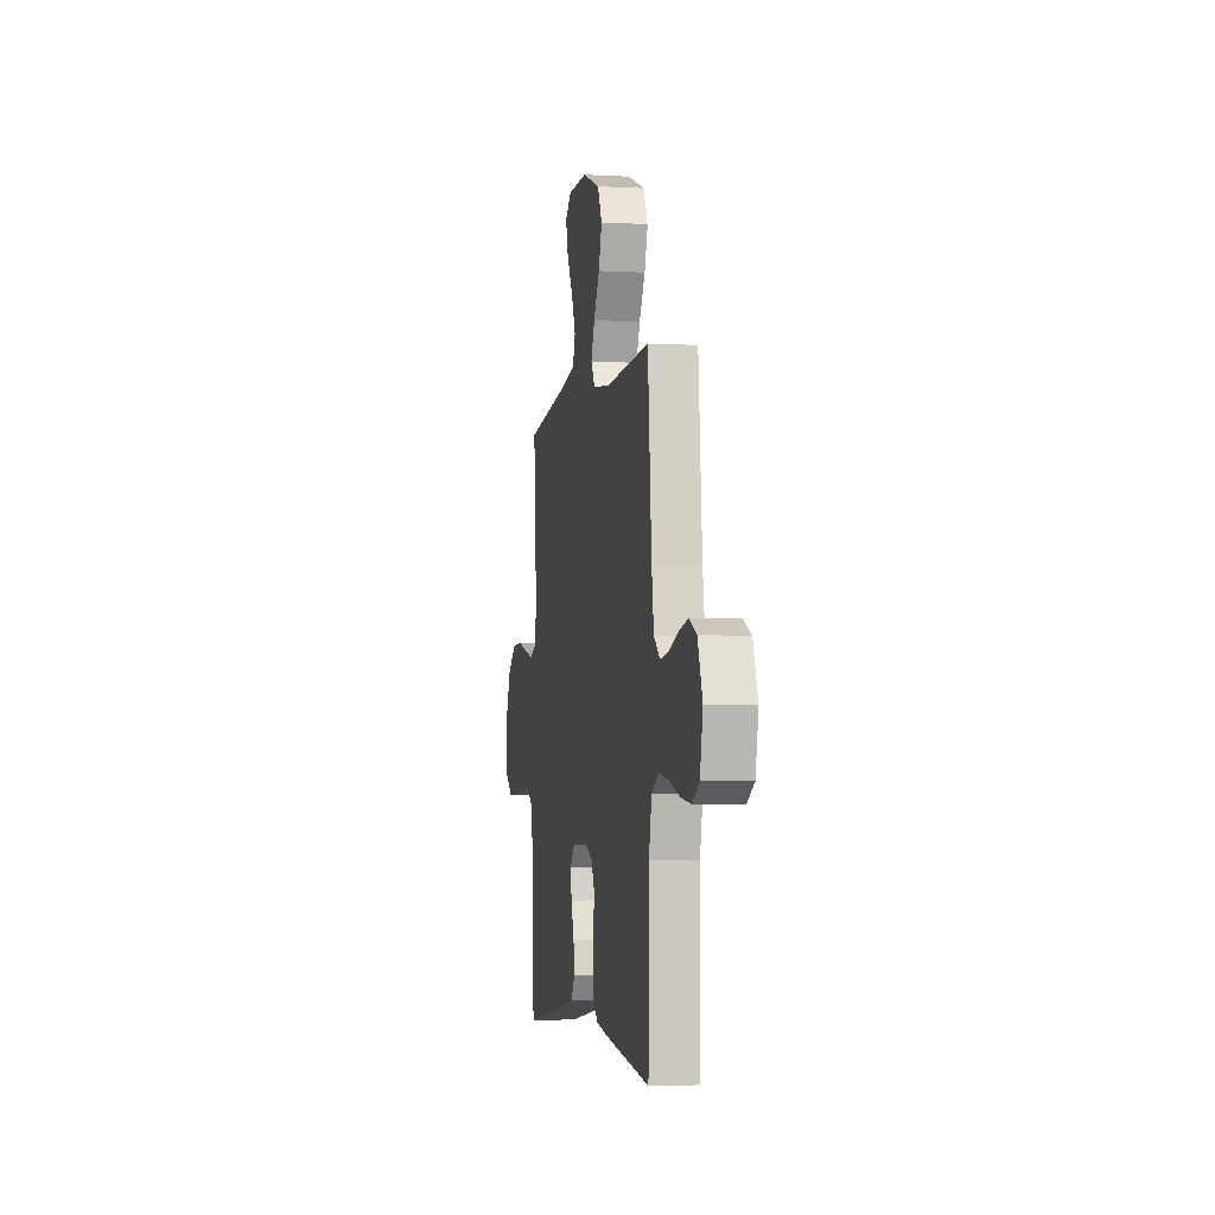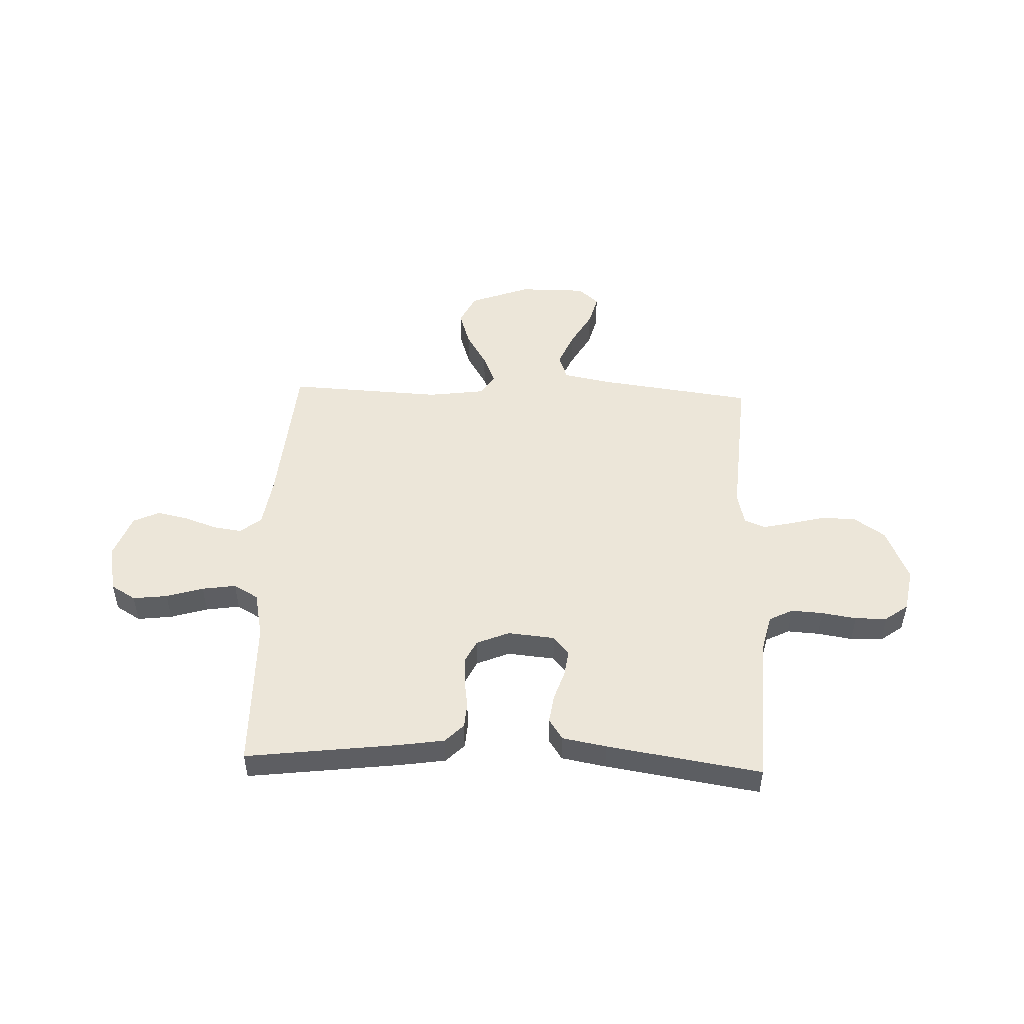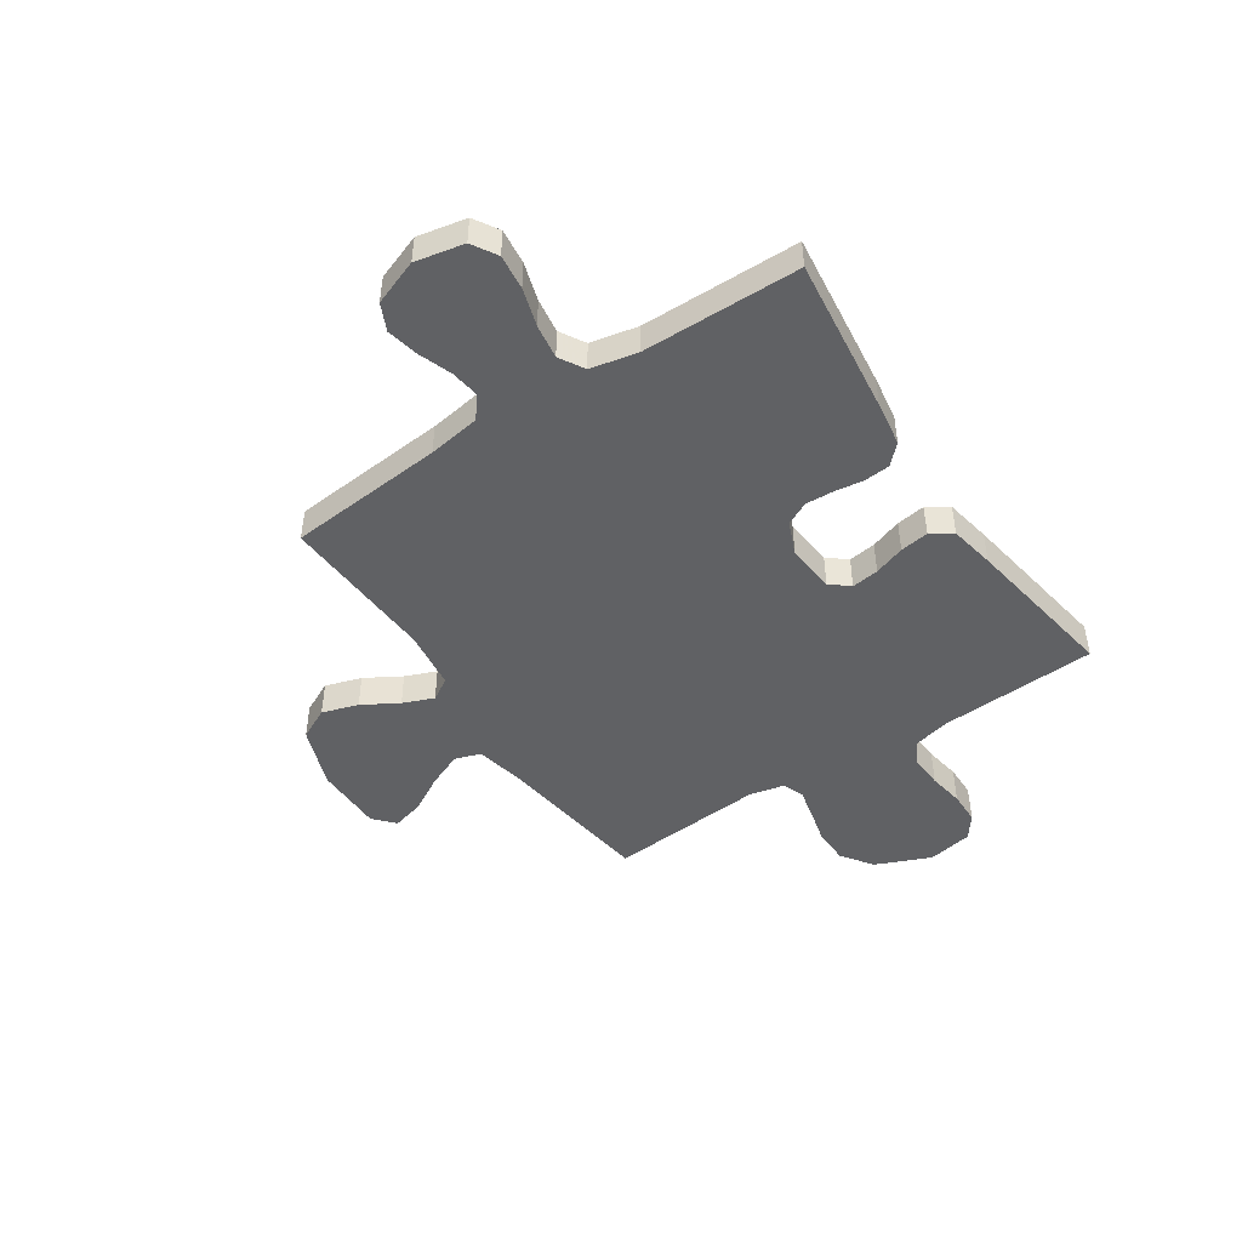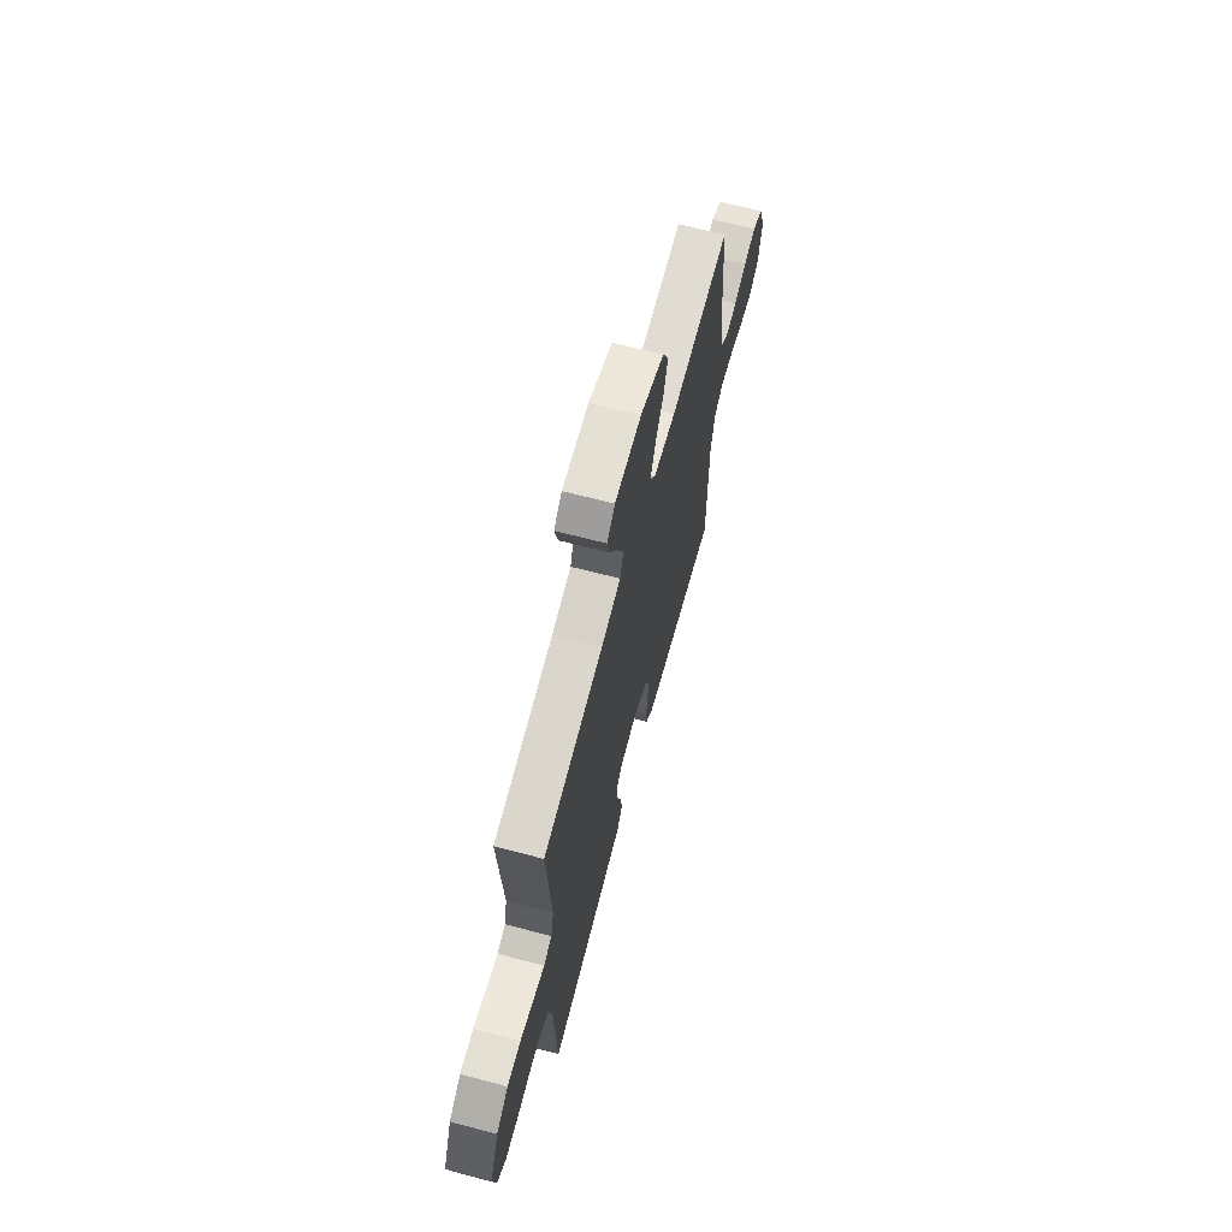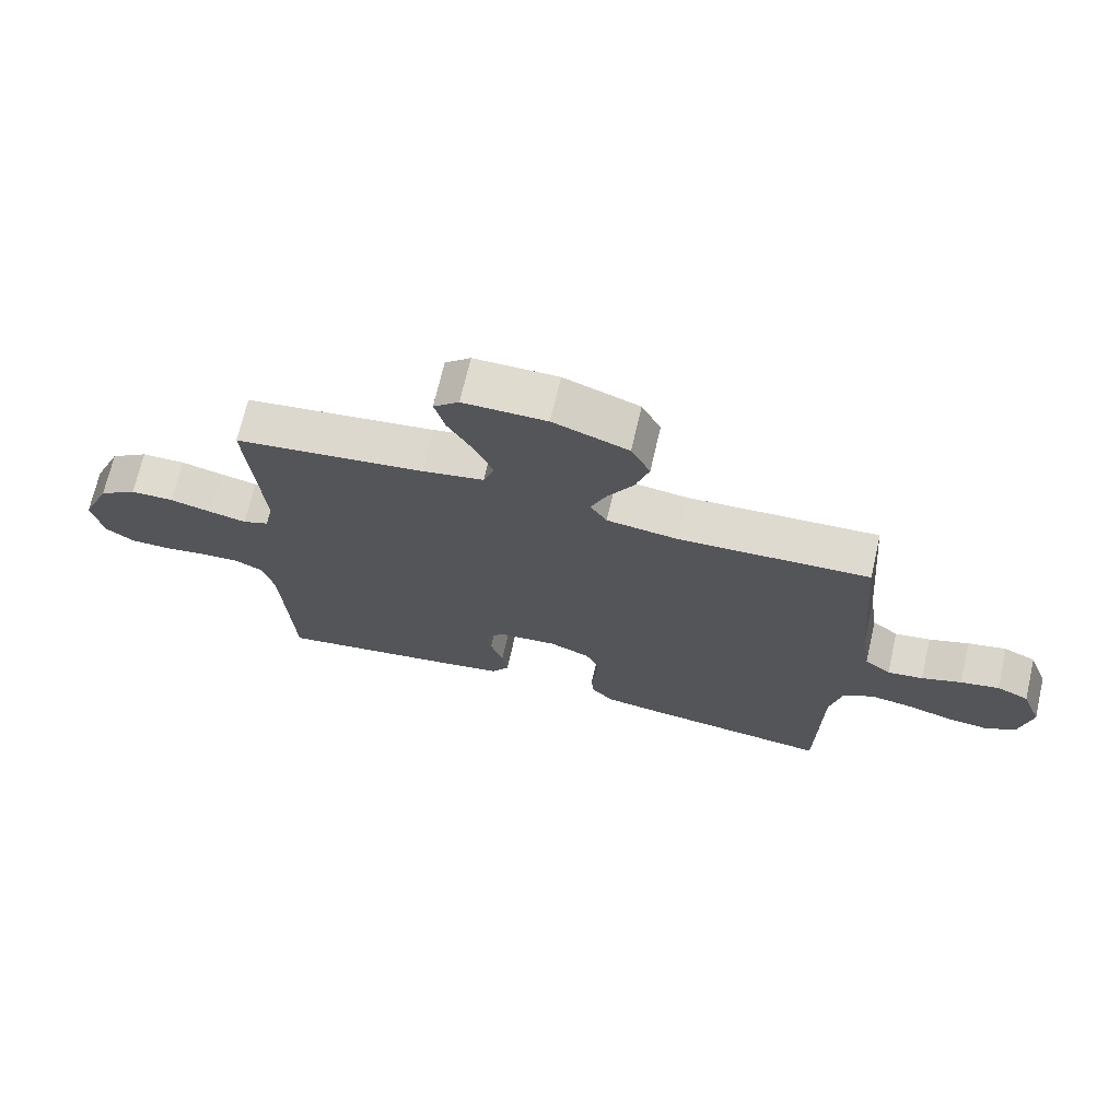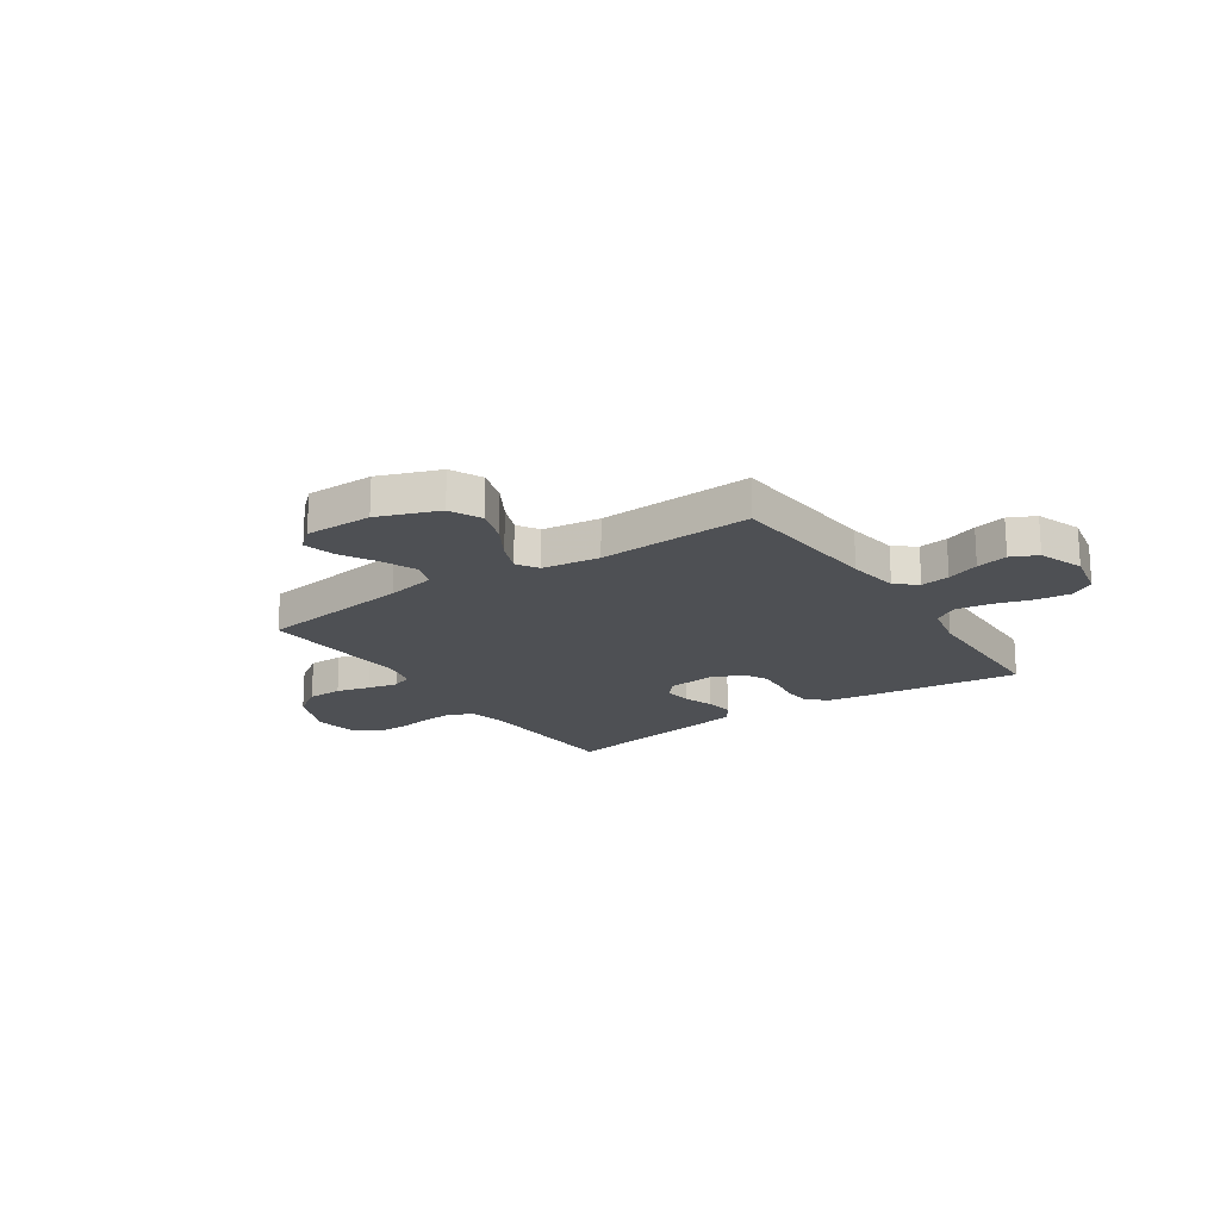
<metadata>
{"format":"obj","ext":"obj","renderer":"f3d","projection":"perspective","resolution":1024,"background":"white","views":[{"elev":-3.6,"azim":79.6,"up":"+Z"},{"elev":49.2,"azim":-177.9,"up":"+Y"},{"elev":-46.8,"azim":123.8,"up":"+Y"},{"elev":66.1,"azim":-75.2,"up":"+Z"},{"elev":70.4,"azim":13.0,"up":"+Z"},{"elev":-19.0,"azim":34.0,"up":"+Y"}]}
</metadata>
<code>
v -0.5 0.07 -0.5
v -0.515 0.07 -0.2
v -0.532 0.07 -0.129
v -0.578 0.07 -0.105
v -0.64 0.07 -0.109
v -0.708 0.07 -0.12
v -0.77 0.07 -0.119
v -0.815 0.07 -0.086
v -0.831 0.07 0
v -0.786 0.07 0.106
v -0.726 0.07 0.148
v -0.658 0.07 0.149
v -0.592 0.07 0.132
v -0.534 0.07 0.119
v -0.493 0.07 0.135
v -0.478 0.07 0.2
v -0.5 0.07 0.5
v -0.2 0.07 0.54
v -0.104 0.07 0.559
v -0.087 0.07 0.609
v -0.115 0.07 0.676
v -0.155 0.07 0.746
v -0.171 0.07 0.807
v -0.131 0.07 0.843
v 0 0.07 0.843
v 0.118 0.07 0.799
v 0.148 0.07 0.738
v 0.126 0.07 0.669
v 0.086 0.07 0.601
v 0.062 0.07 0.542
v 0.088 0.07 0.5
v 0.2 0.07 0.485
v 0.5 0.07 0.5
v 0.525 0.07 0.2
v 0.54 0.07 0.1
v 0.581 0.07 0.067
v 0.637 0.07 0.075
v 0.7 0.07 0.098
v 0.761 0.07 0.111
v 0.812 0.07 0.087
v 0.844 0.07 0
v 0.825 0.07 -0.093
v 0.777 0.07 -0.122
v 0.71 0.07 -0.114
v 0.638 0.07 -0.092
v 0.572 0.07 -0.082
v 0.524 0.07 -0.11
v 0.505 0.07 -0.2
v 0.5 0.07 -0.5
v 0.2 0.07 -0.463
v 0.115 0.07 -0.45
v 0.079 0.07 -0.414
v 0.075 0.07 -0.365
v 0.083 0.07 -0.31
v 0.086 0.07 -0.256
v 0.064 0.07 -0.211
v 0 0.07 -0.184
v -0.092 0.07 -0.193
v -0.122 0.07 -0.229
v -0.115 0.07 -0.281
v -0.095 0.07 -0.34
v -0.087 0.07 -0.395
v -0.114 0.07 -0.436
v -0.2 0.07 -0.452
v -0.5 0 -0.5
v -0.515 0 -0.2
v -0.532 0 -0.129
v -0.578 0 -0.105
v -0.64 0 -0.109
v -0.708 0 -0.12
v -0.77 0 -0.119
v -0.815 0 -0.086
v -0.831 0 0
v -0.786 0 0.106
v -0.726 0 0.148
v -0.658 0 0.149
v -0.592 0 0.132
v -0.534 0 0.119
v -0.493 0 0.135
v -0.478 0 0.2
v -0.5 0 0.5
v -0.2 0 0.54
v -0.104 0 0.559
v -0.087 0 0.609
v -0.115 0 0.676
v -0.155 0 0.746
v -0.171 0 0.807
v -0.131 0 0.843
v 0 0 0.843
v 0.118 0 0.799
v 0.148 0 0.738
v 0.126 0 0.669
v 0.086 0 0.601
v 0.062 0 0.542
v 0.088 0 0.5
v 0.2 0 0.485
v 0.5 0 0.5
v 0.525 0 0.2
v 0.54 0 0.1
v 0.581 0 0.067
v 0.637 0 0.075
v 0.7 0 0.098
v 0.761 0 0.111
v 0.812 0 0.087
v 0.844 0 0
v 0.825 0 -0.093
v 0.777 0 -0.122
v 0.71 0 -0.114
v 0.638 0 -0.092
v 0.572 0 -0.082
v 0.524 0 -0.11
v 0.505 0 -0.2
v 0.5 0 -0.5
v 0.2 0 -0.463
v 0.115 0 -0.45
v 0.079 0 -0.414
v 0.075 0 -0.365
v 0.083 0 -0.31
v 0.086 0 -0.256
v 0.064 0 -0.211
v 0 0 -0.184
v -0.092 0 -0.193
v -0.122 0 -0.229
v -0.115 0 -0.281
v -0.095 0 -0.34
v -0.087 0 -0.395
v -0.114 0 -0.436
v -0.2 0 -0.452
f 63 64 1 2
f 60 61 62 63
f 59 60 63 2
f 58 59 2 3
f 57 58 3 4
f 51 52 53 54
f 51 54 55
f 48 49 50 51
f 47 48 51 55
f 46 47 55 56
f 42 43 44 45
f 42 45 46
f 41 42 46
f 37 38 39 40
f 36 37 40 41
f 32 33 34
f 31 32 34 35
f 26 27 28 29
f 26 29 30
f 25 26 30
f 24 25 30
f 21 22 23 24
f 20 21 24 30
f 19 20 30 31
f 16 17 18
f 15 16 18 19
f 10 11 12 13
f 10 13 14
f 9 10 14
f 8 9 14 15
f 5 6 7 8
f 4 5 8 15
f 41 46 56 57
f 36 41 57 4
f 35 36 4 15
f 15 19 31 35
f 66 65 128 127
f 127 126 125 124
f 66 127 124 123
f 67 66 123 122
f 68 67 122 121
f 118 117 116 115
f 119 118 115
f 115 114 113 112
f 119 115 112 111
f 120 119 111 110
f 109 108 107 106
f 110 109 106
f 110 106 105
f 104 103 102 101
f 105 104 101 100
f 98 97 96
f 99 98 96 95
f 93 92 91 90
f 94 93 90
f 94 90 89
f 94 89 88
f 88 87 86 85
f 94 88 85 84
f 95 94 84 83
f 82 81 80
f 83 82 80 79
f 77 76 75 74
f 78 77 74
f 78 74 73
f 79 78 73 72
f 72 71 70 69
f 79 72 69 68
f 121 120 110 105
f 68 121 105 100
f 79 68 100 99
f 99 95 83 79
f 1 65 66 2
f 2 66 67 3
f 3 67 68 4
f 4 68 69 5
f 5 69 70 6
f 6 70 71 7
f 7 71 72 8
f 8 72 73 9
f 9 73 74 10
f 10 74 75 11
f 11 75 76 12
f 12 76 77 13
f 13 77 78 14
f 14 78 79 15
f 15 79 80 16
f 16 80 81 17
f 17 81 82 18
f 18 82 83 19
f 19 83 84 20
f 20 84 85 21
f 21 85 86 22
f 22 86 87 23
f 23 87 88 24
f 24 88 89 25
f 25 89 90 26
f 26 90 91 27
f 27 91 92 28
f 28 92 93 29
f 29 93 94 30
f 30 94 95 31
f 31 95 96 32
f 32 96 97 33
f 33 97 98 34
f 34 98 99 35
f 35 99 100 36
f 36 100 101 37
f 37 101 102 38
f 38 102 103 39
f 39 103 104 40
f 40 104 105 41
f 41 105 106 42
f 42 106 107 43
f 43 107 108 44
f 44 108 109 45
f 45 109 110 46
f 46 110 111 47
f 47 111 112 48
f 48 112 113 49
f 49 113 114 50
f 50 114 115 51
f 51 115 116 52
f 52 116 117 53
f 53 117 118 54
f 54 118 119 55
f 55 119 120 56
f 56 120 121 57
f 57 121 122 58
f 58 122 123 59
f 59 123 124 60
f 60 124 125 61
f 61 125 126 62
f 62 126 127 63
f 63 127 128 64
f 64 128 65 1

</code>
